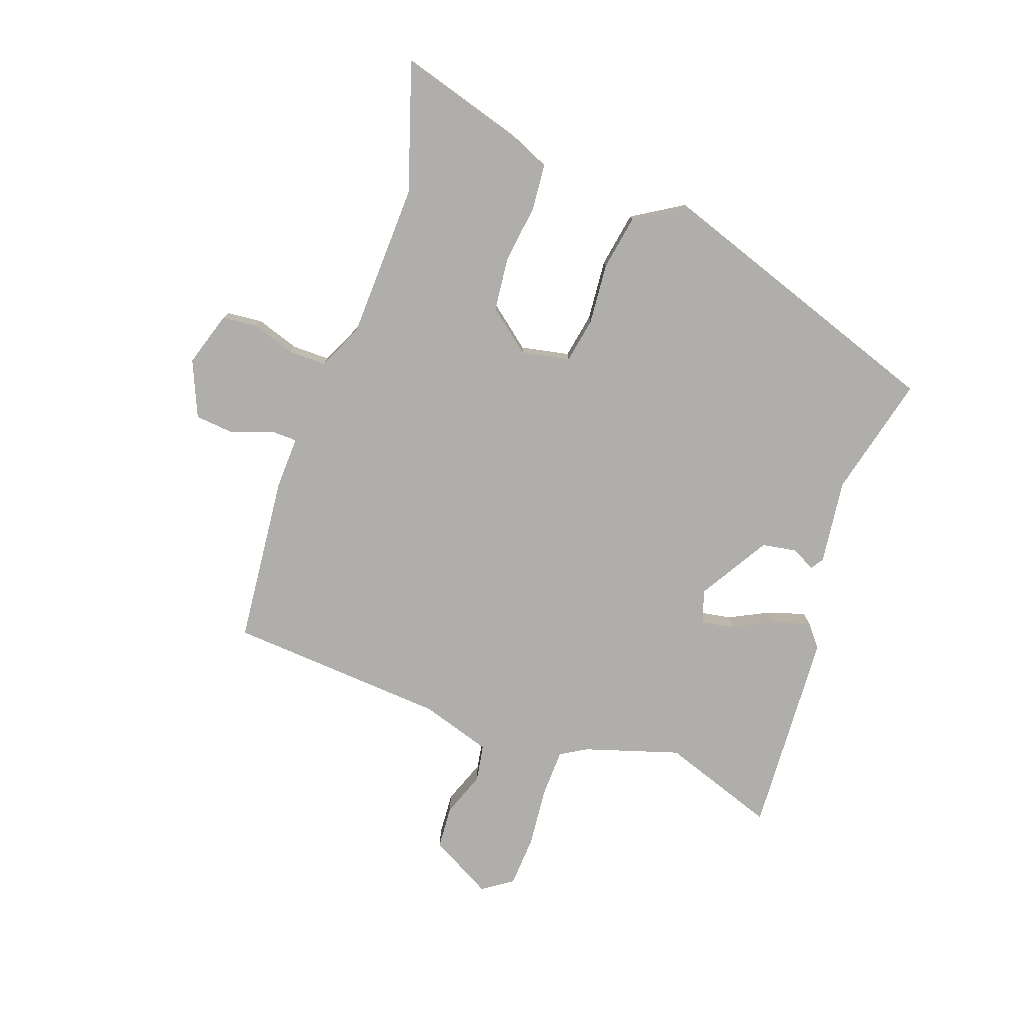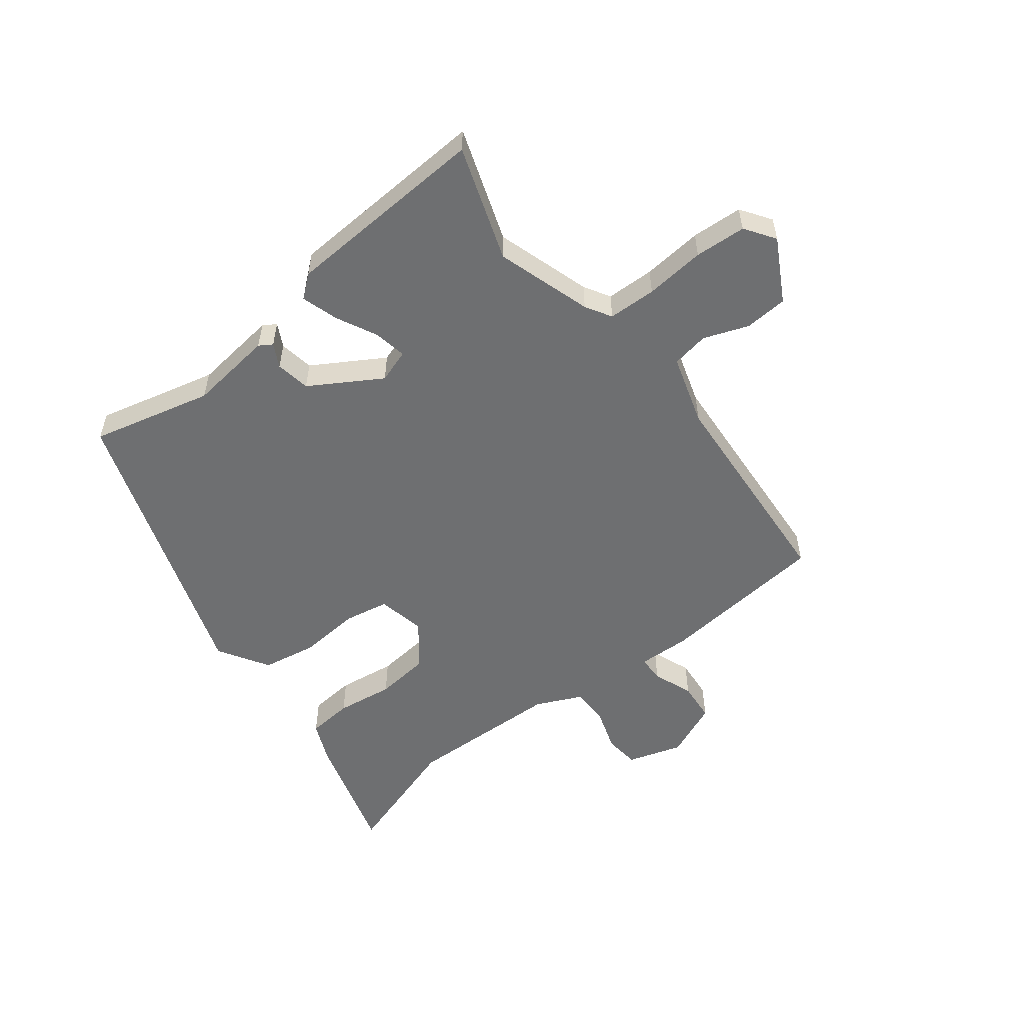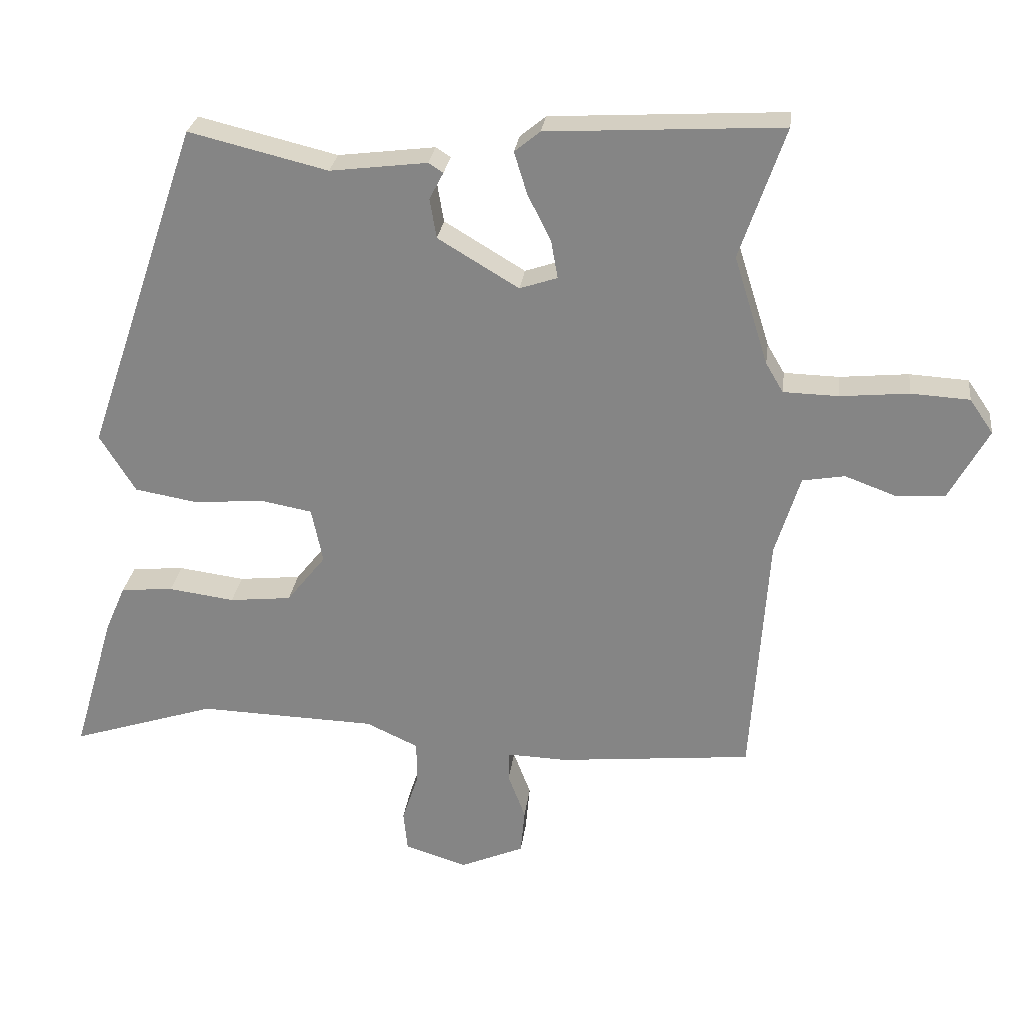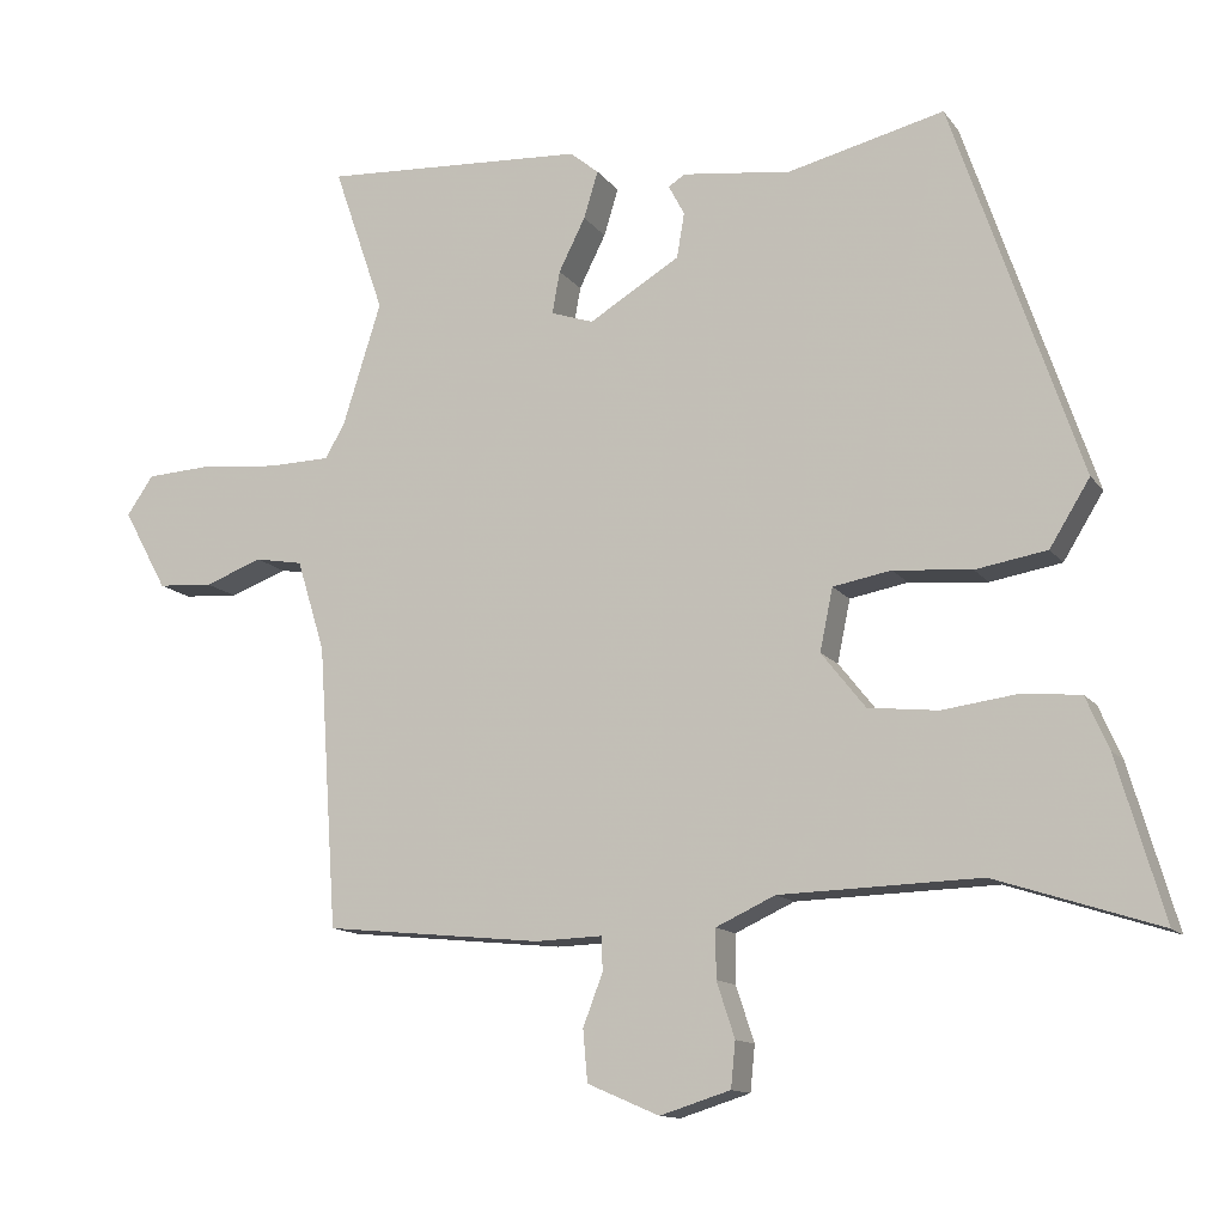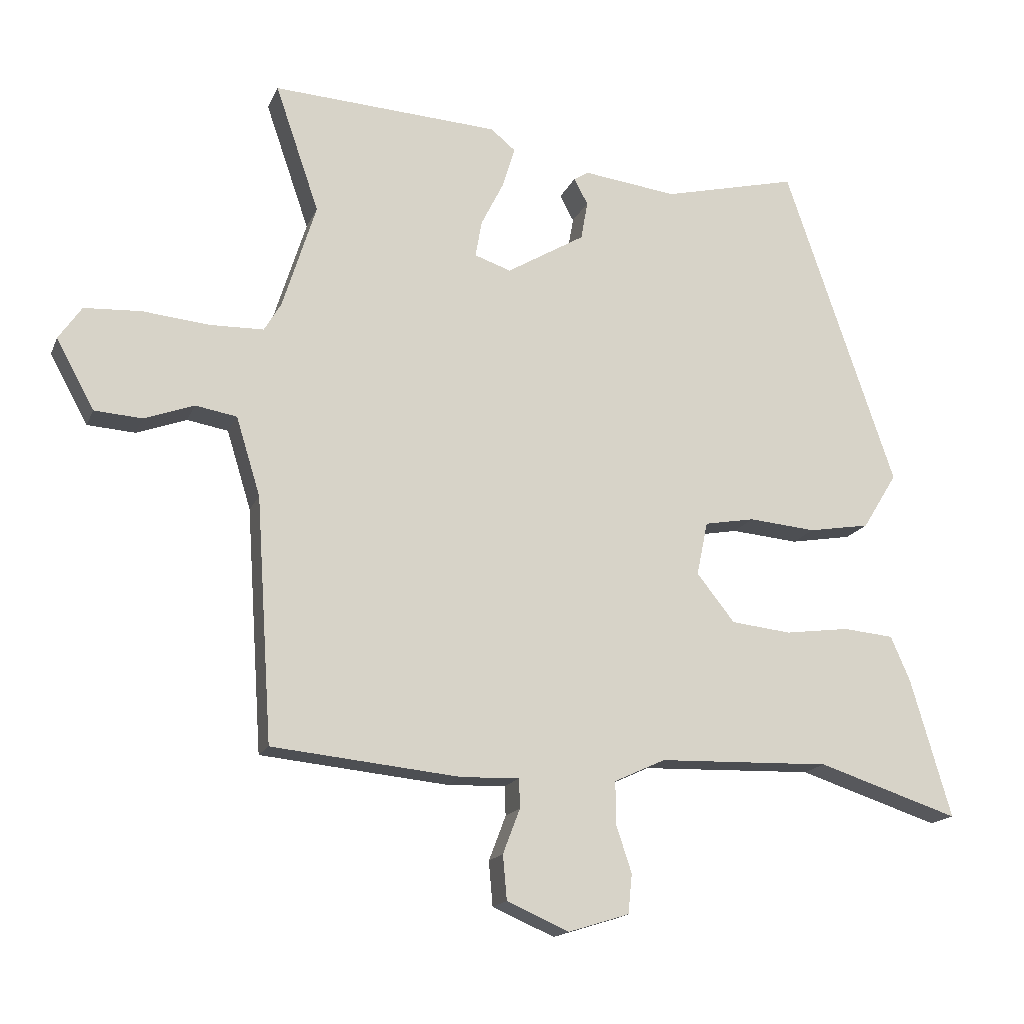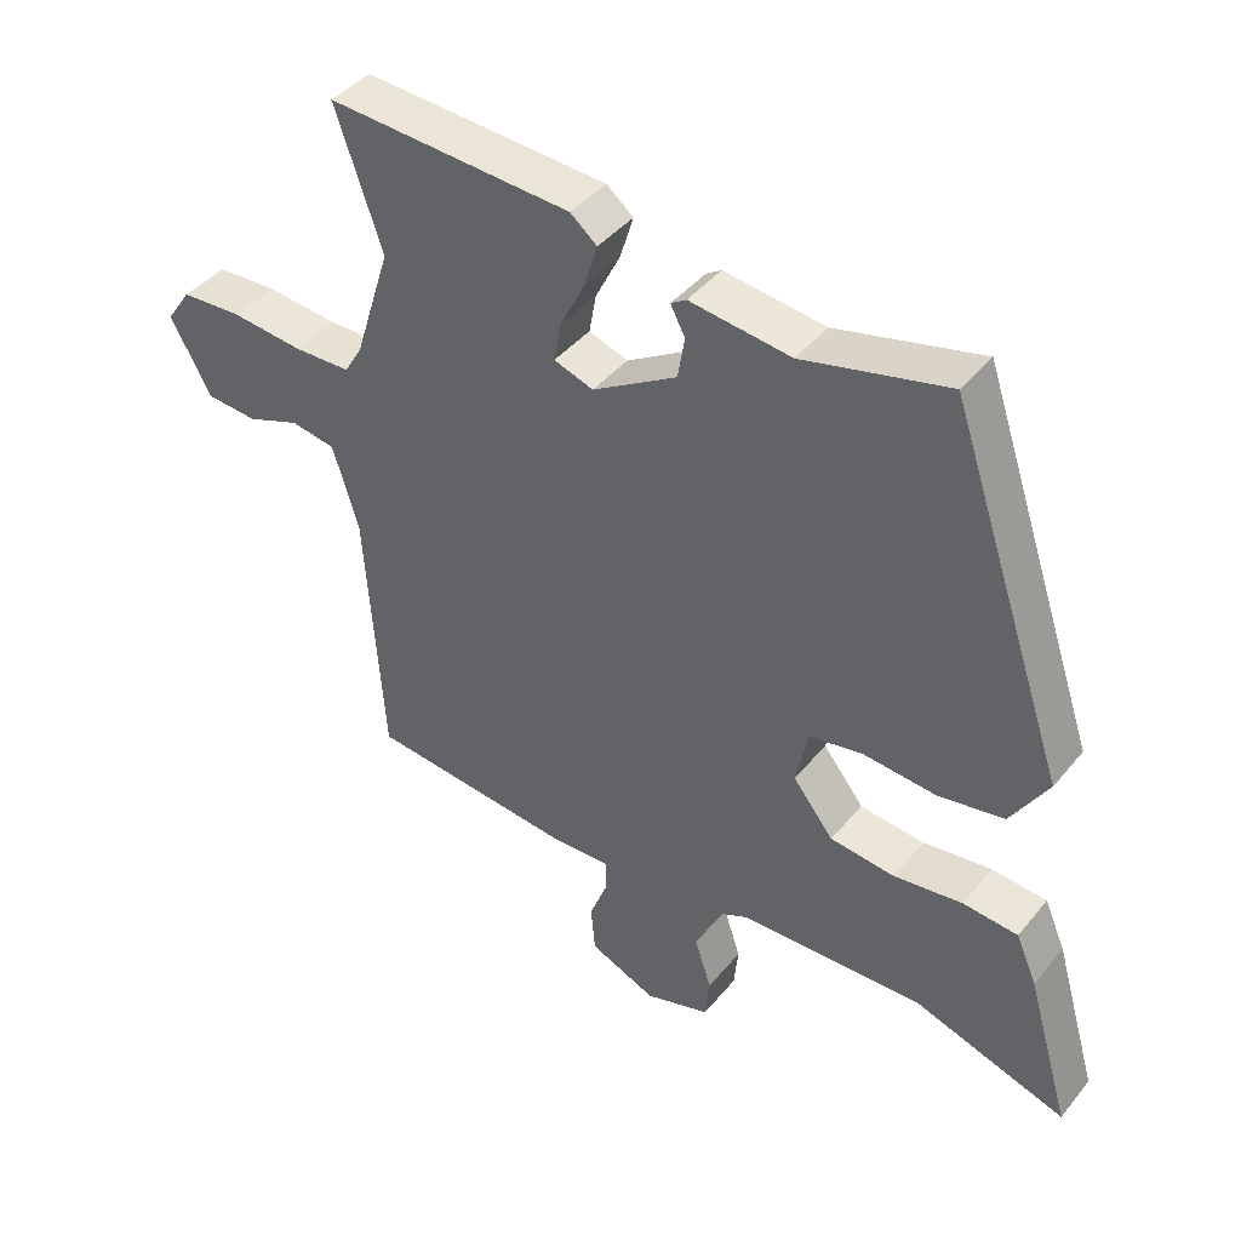
<metadata>
{"format":"obj","ext":"obj","renderer":"f3d","projection":"perspective","resolution":1024,"background":"white","views":[{"elev":-77.7,"azim":-109.7,"up":"+Y"},{"elev":-54.5,"azim":37.7,"up":"+Y"},{"elev":27.1,"azim":7.2,"up":"+Z"},{"elev":-12.8,"azim":-157.6,"up":"+Z"},{"elev":-16.4,"azim":162.4,"up":"+Z"},{"elev":42.1,"azim":-144.2,"up":"+Z"}]}
</metadata>
<code>
v 0.503 0.07 -0.479
v 0.215 0.07 -0.508
v 0.126 0.07 -0.505
v 0.125 0.07 -0.55
v 0.151 0.07 -0.618
v 0.145 0.07 -0.686
v 0.05 0.07 -0.727
v -0.043 0.07 -0.698
v -0.049 0.07 -0.638
v -0.025 0.07 -0.565
v -0.025 0.07 -0.501
v -0.103 0.07 -0.465
v -0.367 0.07 -0.457
v -0.583 0.07 -0.527
v -0.521 0.07 -0.315
v -0.491 0.07 -0.246
v -0.413 0.07 -0.239
v -0.315 0.07 -0.252
v -0.223 0.07 -0.242
v -0.165 0.07 -0.169
v -0.182 0.07 -0.087
v -0.259 0.07 -0.073
v -0.362 0.07 -0.082
v -0.456 0.07 -0.066
v -0.509 0.07 0.02
v -0.34 0.07 0.515
v -0.134 0.07 0.465
v 0.01 0.07 0.483
v 0.032 0.07 0.469
v 0.011 0.07 0.429
v 0.021 0.07 0.37
v 0.141 0.07 0.298
v 0.197 0.07 0.317
v 0.187 0.07 0.373
v 0.152 0.07 0.443
v 0.133 0.07 0.505
v 0.171 0.07 0.536
v 0.519 0.07 0.556
v 0.452 0.07 0.361
v 0.503 0.07 0.199
v 0.529 0.07 0.155
v 0.611 0.07 0.153
v 0.713 0.07 0.163
v 0.8 0.07 0.158
v 0.835 0.07 0.107
v 0.777 0.07 0.001
v 0.704 0.07 -0.004
v 0.628 0.07 0.024
v 0.565 0.07 0.013
v 0.528 0.07 -0.107
v 0.503 0 -0.479
v 0.215 0 -0.508
v 0.126 0 -0.505
v 0.125 0 -0.55
v 0.151 0 -0.618
v 0.145 0 -0.686
v 0.05 0 -0.727
v -0.043 0 -0.698
v -0.049 0 -0.638
v -0.025 0 -0.565
v -0.025 0 -0.501
v -0.103 0 -0.465
v -0.367 0 -0.457
v -0.583 0 -0.527
v -0.521 0 -0.315
v -0.491 0 -0.246
v -0.413 0 -0.239
v -0.315 0 -0.252
v -0.223 0 -0.242
v -0.165 0 -0.169
v -0.182 0 -0.087
v -0.259 0 -0.073
v -0.362 0 -0.082
v -0.456 0 -0.066
v -0.509 0 0.02
v -0.34 0 0.515
v -0.134 0 0.465
v 0.01 0 0.483
v 0.032 0 0.469
v 0.011 0 0.429
v 0.021 0 0.37
v 0.141 0 0.298
v 0.197 0 0.317
v 0.187 0 0.373
v 0.152 0 0.443
v 0.133 0 0.505
v 0.171 0 0.536
v 0.519 0 0.556
v 0.452 0 0.361
v 0.503 0 0.199
v 0.529 0 0.155
v 0.611 0 0.153
v 0.713 0 0.163
v 0.8 0 0.158
v 0.835 0 0.107
v 0.777 0 0.001
v 0.704 0 -0.004
v 0.628 0 0.024
v 0.565 0 0.013
v 0.528 0 -0.107
f 45 46 47 48
f 45 48 49
f 42 43 44 45
f 41 42 45 49
f 40 41 49 50
f 36 37 38 39
f 34 35 36 39
f 33 34 39 40
f 32 33 40 50
f 27 28 29 30
f 27 30 31
f 26 27 31
f 22 23 24 25
f 21 22 25 26
f 15 16 17 18
f 13 14 15 18
f 12 13 18 19
f 11 12 19 20
f 7 8 9 10
f 7 10 11
f 4 5 6 7
f 3 4 7 11
f 50 1 2 3
f 21 26 31 32
f 20 21 32 50
f 3 11 20 50
f 98 97 96 95
f 99 98 95
f 95 94 93 92
f 99 95 92 91
f 100 99 91 90
f 89 88 87 86
f 89 86 85 84
f 90 89 84 83
f 100 90 83 82
f 80 79 78 77
f 81 80 77
f 81 77 76
f 75 74 73 72
f 76 75 72 71
f 68 67 66 65
f 68 65 64 63
f 69 68 63 62
f 70 69 62 61
f 60 59 58 57
f 61 60 57
f 57 56 55 54
f 61 57 54 53
f 53 52 51 100
f 82 81 76 71
f 100 82 71 70
f 100 70 61 53
f 1 51 52 2
f 2 52 53 3
f 3 53 54 4
f 4 54 55 5
f 5 55 56 6
f 6 56 57 7
f 7 57 58 8
f 8 58 59 9
f 9 59 60 10
f 10 60 61 11
f 11 61 62 12
f 12 62 63 13
f 13 63 64 14
f 14 64 65 15
f 15 65 66 16
f 16 66 67 17
f 17 67 68 18
f 18 68 69 19
f 19 69 70 20
f 20 70 71 21
f 21 71 72 22
f 22 72 73 23
f 23 73 74 24
f 24 74 75 25
f 25 75 76 26
f 26 76 77 27
f 27 77 78 28
f 28 78 79 29
f 29 79 80 30
f 30 80 81 31
f 31 81 82 32
f 32 82 83 33
f 33 83 84 34
f 34 84 85 35
f 35 85 86 36
f 36 86 87 37
f 37 87 88 38
f 38 88 89 39
f 39 89 90 40
f 40 90 91 41
f 41 91 92 42
f 42 92 93 43
f 43 93 94 44
f 44 94 95 45
f 45 95 96 46
f 46 96 97 47
f 47 97 98 48
f 48 98 99 49
f 49 99 100 50
f 50 100 51 1

</code>
